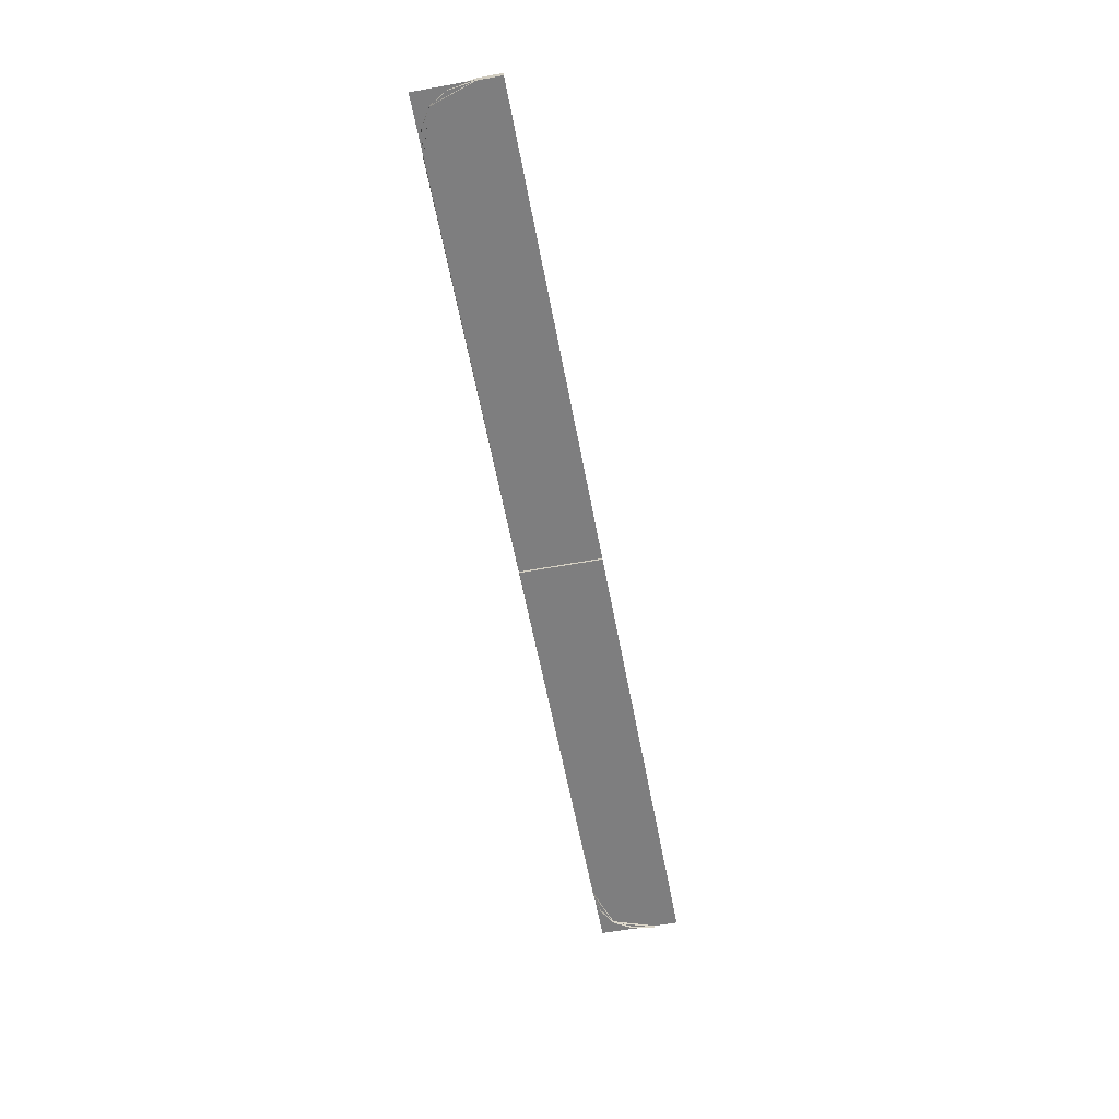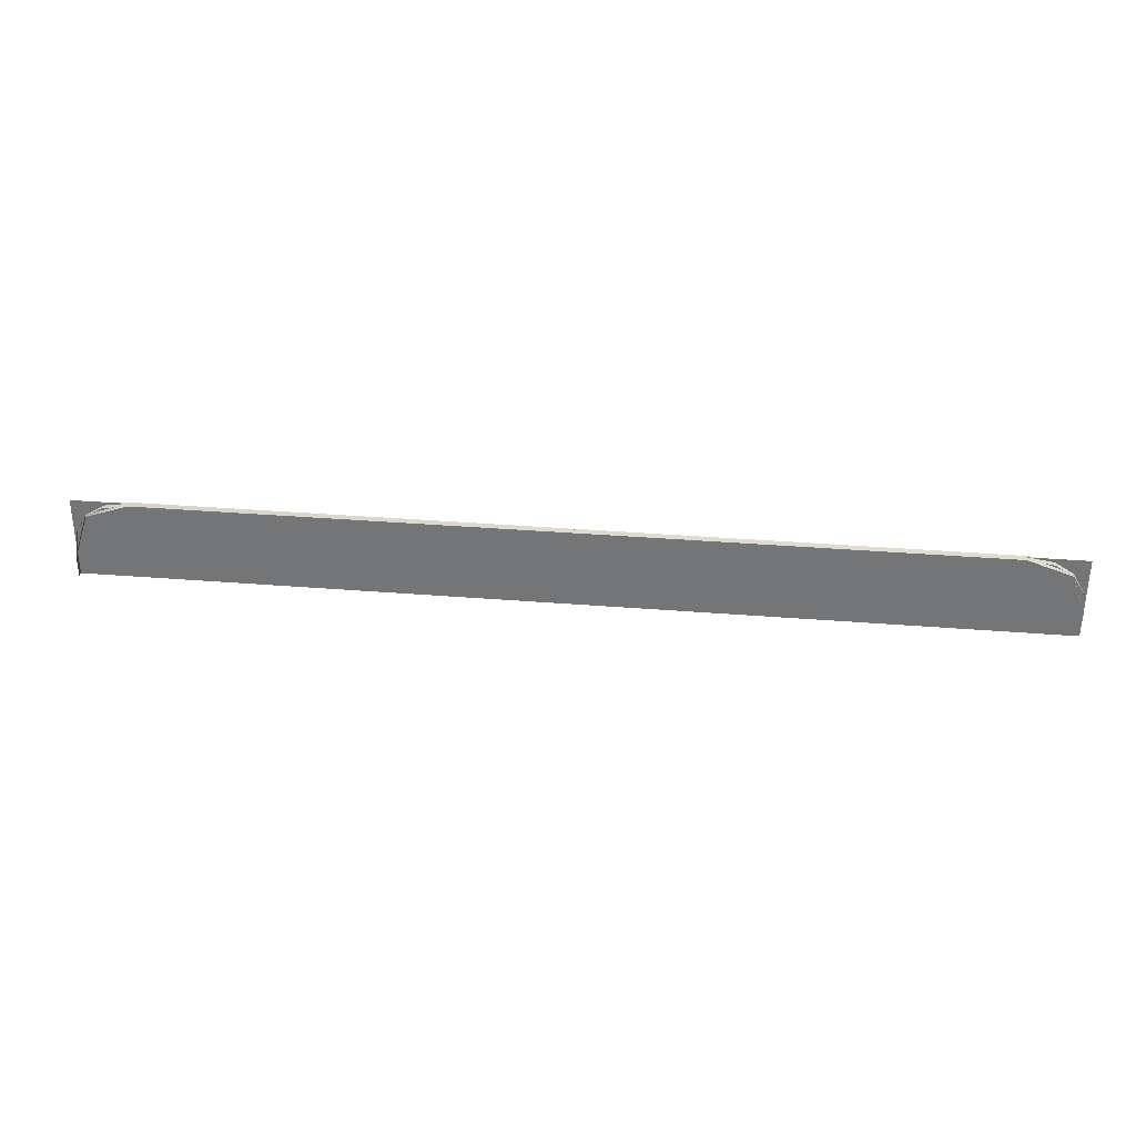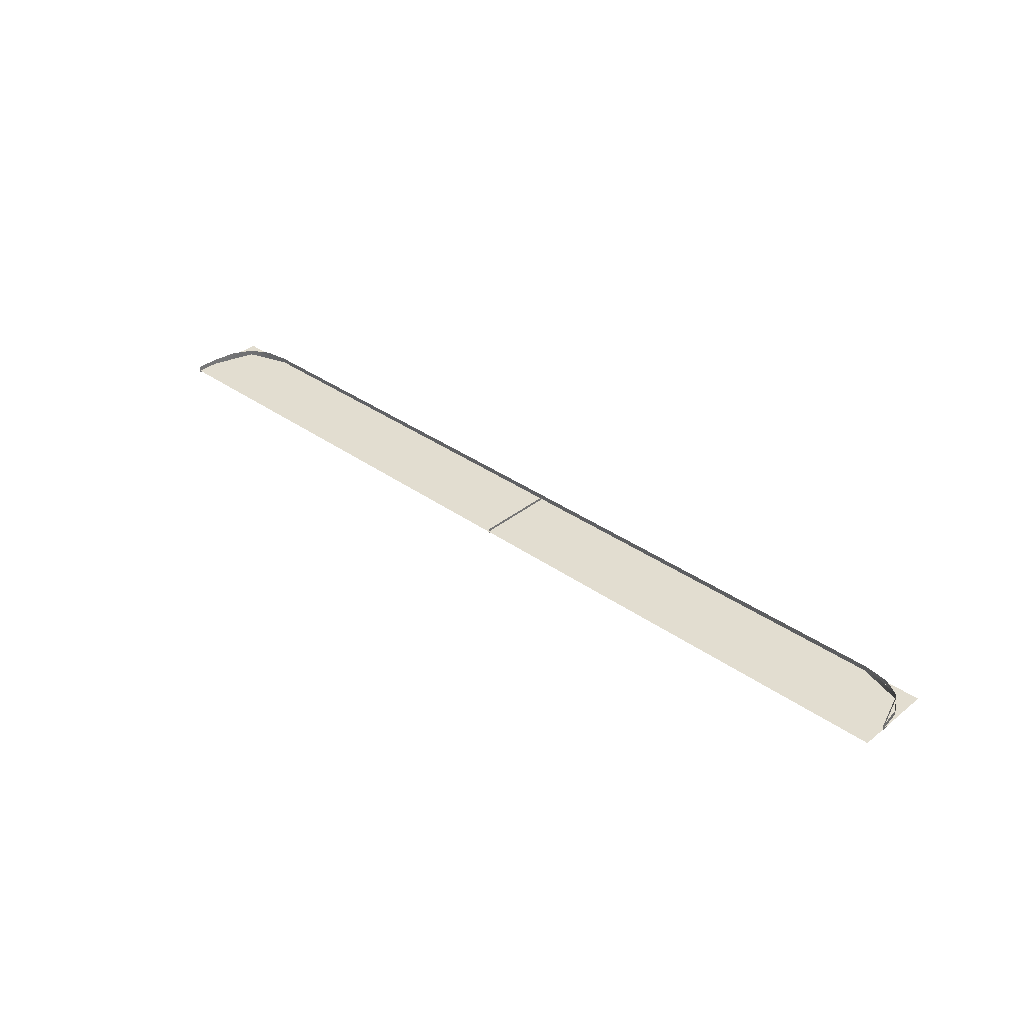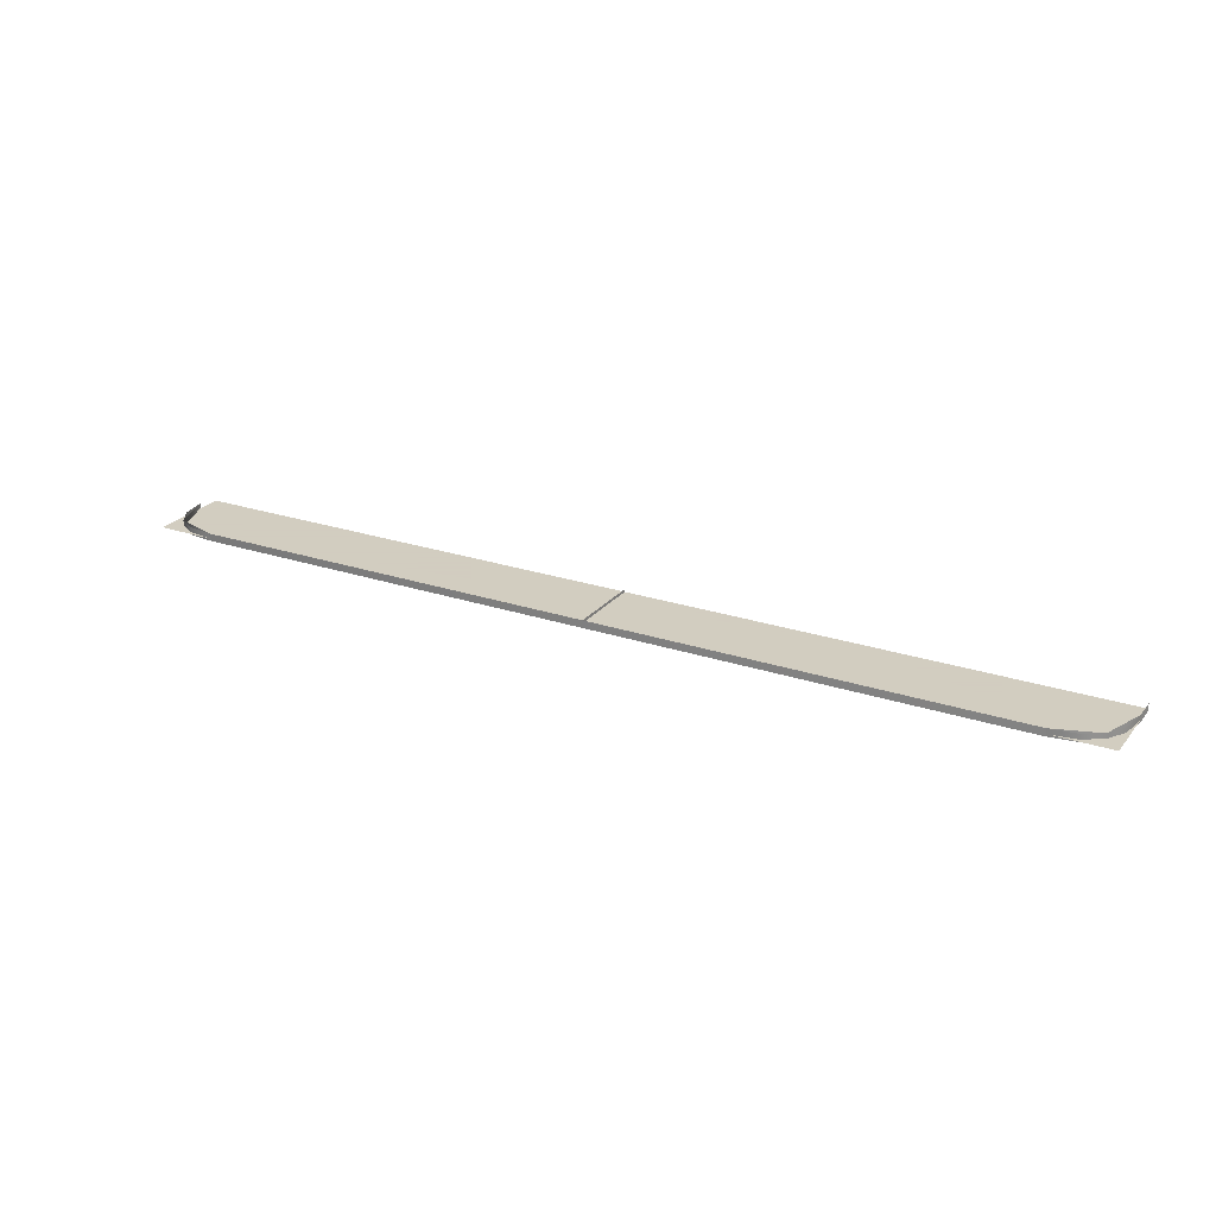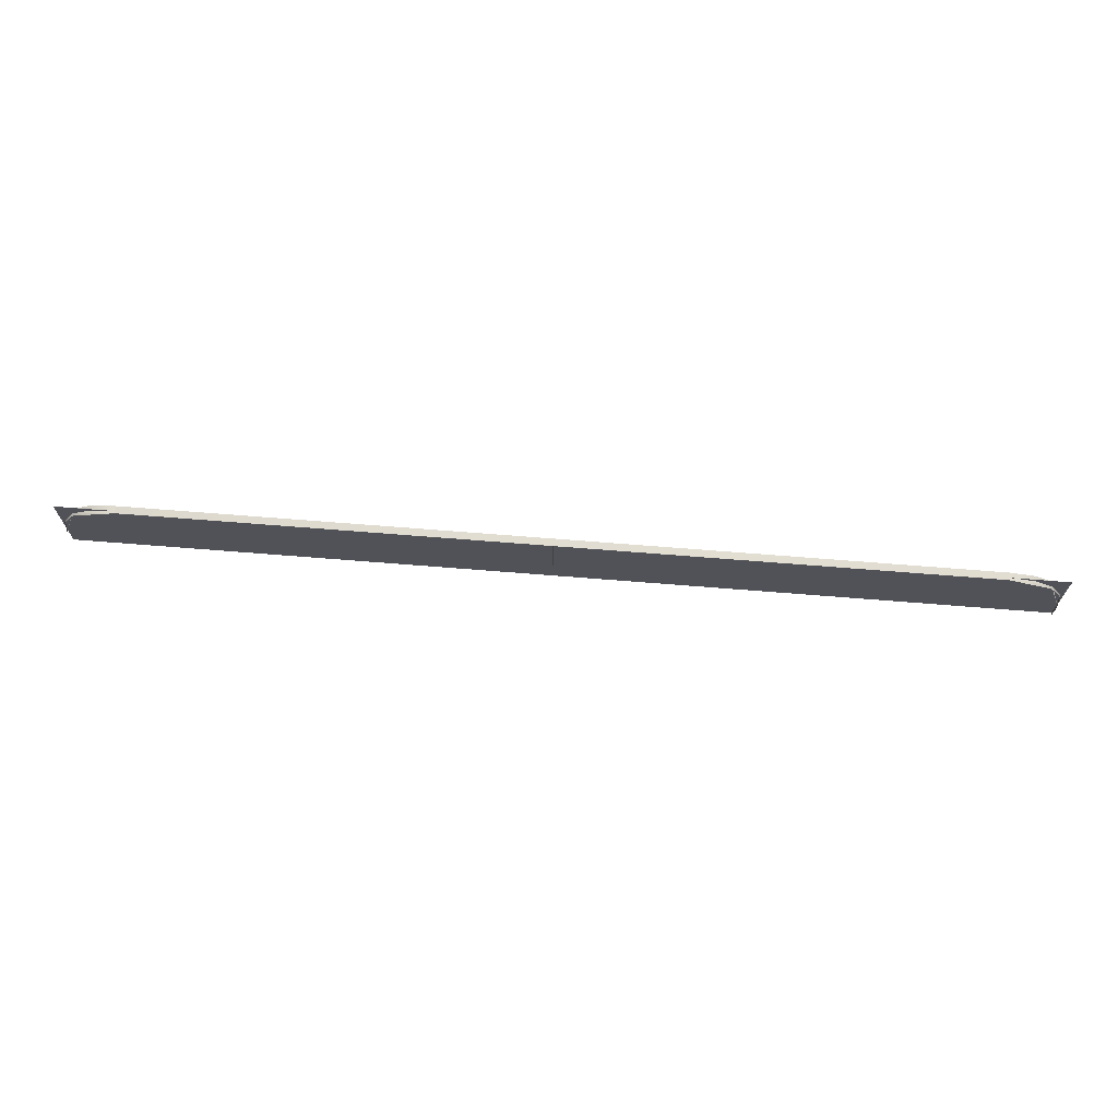
<metadata>
{"format":"obj","ext":"obj","renderer":"f3d","projection":"perspective","resolution":1024,"background":"white","views":[{"elev":-59.4,"azim":-79.4,"up":"+Z"},{"elev":32.7,"azim":6.5,"up":"+Y"},{"elev":35.1,"azim":43.4,"up":"+Z"},{"elev":24.3,"azim":-151.0,"up":"+Z"},{"elev":68.4,"azim":-175.4,"up":"+Y"}]}
</metadata>
<code>
g DecalMesh_MetroArea_Decal_Lamp_01__60
v -1.23 0.1031 -0.07934
v -1.16 0.1133 -0.07933
v -1.16 0.1133 -0.1
v -1.23 0.1031 -0.07934
v -1.16 0.1133 -0.1
v -1.201 0.1073 -0.1
v -1.23 0.1031 -0.07934
v -1.201 0.1073 -0.1
v -1.23 0.1031 -0.1
v -1.281 0.07251 -0.07936
v -1.23 0.1031 -0.07934
v -1.23 0.1031 -0.1
v -1.281 0.07251 -0.07936
v -1.23 0.1031 -0.1
v -1.26 0.08513 -0.1
v -1.281 0.07251 -0.07936
v -1.26 0.08513 -0.1
v -1.281 0.07251 -0.1
v -1.312 0.02149 -0.07939
v -1.281 0.07251 -0.07936
v -1.281 0.07251 -0.1
v -1.312 0.02149 -0.07939
v -1.281 0.07251 -0.1
v -1.299 0.0425 -0.1
v -1.312 0.02149 -0.07939
v -1.299 0.0425 -0.1
v -1.312 0.02149 -0.1
v -1.312 0.02149 -0.07939
v -1.312 0.02149 -0.1
v -1.316 -0.007887 -0.1
v -1.322 -0.04994 -0.07943
v -1.312 0.02149 -0.07939
v -1.316 -0.007887 -0.1
v -1.322 -0.04994 -0.07943
v -1.316 -0.007887 -0.1
v -1.322 -0.04994 -0.1
v -1.322 -0.04994 -0.07943
v -1.322 -0.04994 -0.1
v -1.322 -0.08048 -0.1
v -1.322 -0.1153 -0.07943
v -1.322 -0.04994 -0.07943
v -1.322 -0.08048 -0.1
v -1.322 -0.1153 -0.07943
v -1.322 -0.08048 -0.1
v -1.322 -0.1153 -0.1
v 1.159 0.1133 -0.07933
v 1.231 0.1031 -0.07934
v 1.201 0.1073 -0.1
v 1.159 0.1133 -0.07933
v 1.201 0.1073 -0.1
v 1.159 0.1133 -0.1
v 1.231 0.1031 -0.07934
v 1.231 0.1031 -0.1
v 1.201 0.1073 -0.1
v 1.231 0.1031 -0.07934
v 1.282 0.07251 -0.07936
v 1.261 0.08512 -0.1
v 1.231 0.1031 -0.07934
v 1.261 0.08512 -0.1
v 1.231 0.1031 -0.1
v 1.282 0.07251 -0.07936
v 1.282 0.07251 -0.1
v 1.261 0.08512 -0.1
v 1.282 0.07251 -0.07936
v 1.312 0.02149 -0.07939
v 1.3 0.04249 -0.1
v 1.282 0.07251 -0.07936
v 1.3 0.04249 -0.1
v 1.282 0.07251 -0.1
v 1.312 0.02149 -0.07939
v 1.312 0.02149 -0.1
v 1.3 0.04249 -0.1
v 1.312 0.02149 -0.07939
v 1.317 -0.007885 -0.1
v 1.312 0.02149 -0.1
v 1.312 0.02149 -0.07939
v 1.322 -0.04536 -0.07943
v 1.322 -0.04536 -0.1
v 1.312 0.02149 -0.07939
v 1.322 -0.04536 -0.1
v 1.317 -0.007885 -0.1
v -1.16 0.1133 -0.07933
v 1.159 0.1133 -0.07933
v 0.2028 0.1133 -0.1
v -1.16 0.1133 -0.07933
v 0.2028 0.1133 -0.1
v -1.16 0.1133 -0.1
v 1.159 0.1133 -0.07933
v 1.159 0.1133 -0.1
v 0.2028 0.1133 -0.1
v -1.322 0.1133 -0.09346
v -1.322 -0.1153 -0.09346
v -0.624 -0.1153 -0.09346
v -1.322 0.1133 -0.09346
v -0.624 -0.1153 -0.09346
v -0.6238 -0.1153 -0.09346
v 1.322 0.1133 -0.09346
v -1.322 0.1133 -0.09346
v -0.6238 -0.1153 -0.09346
v 1.322 0.1133 -0.09346
v -0.6238 -0.1153 -0.09346
v 1.322 -0.1153 -0.09346
v 0.01518 0.1139 -0.08603
v 0.01518 0.1139 -0.1
v 0.01518 -0.01978 -0.1
v 0.01518 0.1139 -0.08603
v 0.01518 -0.01978 -0.1
v 0.01518 -0.02459 -0.1
v 0.01518 -0.1153 -0.08603
v 0.01518 0.1139 -0.08603
v 0.01518 -0.02459 -0.1
v 0.01518 -0.1153 -0.08603
v 0.01518 -0.02459 -0.1
v 0.01518 -0.1153 -0.1
v -1.281 0.07251 -0.07936
v -1.16 0.1133 -0.07933
v -1.16 0.1133 -0.1
v -1.281 0.07251 -0.07936
v -1.16 0.1133 -0.1
v -1.231 0.08933 -0.1
v -1.281 0.07251 -0.07936
v -1.231 0.08933 -0.1
v -1.281 0.07251 -0.1
v -1.322 -0.04994 -0.07943
v -1.281 0.07251 -0.07936
v -1.281 0.07251 -0.1
v -1.322 -0.04994 -0.07943
v -1.281 0.07251 -0.1
v -1.305 0.0004081 -0.1
v -1.322 -0.04994 -0.07943
v -1.305 0.0004081 -0.1
v -1.322 -0.04994 -0.1
v -1.322 -0.04994 -0.07943
v -1.322 -0.04994 -0.1
v -1.322 -0.08048 -0.1
v -1.322 -0.1153 -0.07943
v -1.322 -0.04994 -0.07943
v -1.322 -0.08048 -0.1
v -1.322 -0.1153 -0.07943
v -1.322 -0.08048 -0.1
v -1.322 -0.1153 -0.1
v 1.159 0.1133 -0.07933
v 1.21 0.0965 -0.1
v 1.159 0.1133 -0.1
v 1.159 0.1133 -0.07933
v 1.282 0.07251 -0.07936
v 1.282 0.07251 -0.1
v 1.159 0.1133 -0.07933
v 1.282 0.07251 -0.1
v 1.21 0.0965 -0.1
v 1.282 0.07251 -0.07936
v 1.299 0.02211 -0.1
v 1.282 0.07251 -0.1
v 1.282 0.07251 -0.07936
v 1.322 -0.04799 -0.07943
v 1.322 -0.04798 -0.1
v 1.282 0.07251 -0.07936
v 1.322 -0.04798 -0.1
v 1.299 0.02211 -0.1
v 1.159 0.1133 -0.07933
v 1.159 0.1133 -0.1
v 0.2028 0.1133 -0.1
v -1.16 0.1133 -0.07933
v 1.159 0.1133 -0.07933
v 0.2028 0.1133 -0.1
v -1.16 0.1133 -0.07933
v 0.2028 0.1133 -0.1
v -1.16 0.1133 -0.1
v -1.322 0.1133 -0.09346
v -1.322 -0.1153 -0.09346
v -0.624 -0.1153 -0.09346
v -1.322 0.1133 -0.09346
v -0.624 -0.1153 -0.09346
v -0.6238 -0.1153 -0.09346
v 1.322 0.1133 -0.09346
v -1.322 0.1133 -0.09346
v -0.6238 -0.1153 -0.09346
v 1.322 0.1133 -0.09346
v -0.6238 -0.1153 -0.09346
v 1.322 -0.1153 -0.09346
v 0.01518 0.1139 -0.08603
v 0.01518 0.1139 -0.1
v 0.01518 -0.01978 -0.1
v 0.01518 0.1139 -0.08603
v 0.01518 -0.01978 -0.1
v 0.01518 -0.02459 -0.1
v 0.01518 -0.1153 -0.08603
v 0.01518 0.1139 -0.08603
v 0.01518 -0.02459 -0.1
v 0.01518 -0.1153 -0.08603
v 0.01518 -0.02459 -0.1
v 0.01518 -0.1153 -0.1
v -1.281 0.07251 -0.07936
v -1.16 0.1133 -0.07933
v -1.16 0.1133 -0.1
v -1.281 0.07251 -0.07936
v -1.16 0.1133 -0.1
v -1.231 0.08933 -0.1
v -1.281 0.07251 -0.07936
v -1.231 0.08933 -0.1
v -1.281 0.07251 -0.1
v -1.322 -0.04994 -0.07943
v -1.281 0.07251 -0.07936
v -1.281 0.07251 -0.1
v -1.322 -0.04994 -0.07943
v -1.281 0.07251 -0.1
v -1.305 0.0004081 -0.1
v -1.322 -0.04994 -0.07943
v -1.305 0.0004081 -0.1
v -1.322 -0.04994 -0.1
v -1.322 -0.04994 -0.07943
v -1.322 -0.04994 -0.1
v -1.322 -0.08048 -0.1
v -1.322 -0.1153 -0.07943
v -1.322 -0.04994 -0.07943
v -1.322 -0.08048 -0.1
v -1.322 -0.1153 -0.07943
v -1.322 -0.08048 -0.1
v -1.322 -0.1153 -0.1
v 1.159 0.1133 -0.07933
v 1.21 0.0965 -0.1
v 1.159 0.1133 -0.1
v 1.159 0.1133 -0.07933
v 1.282 0.07251 -0.07936
v 1.282 0.07251 -0.1
v 1.159 0.1133 -0.07933
v 1.282 0.07251 -0.1
v 1.21 0.0965 -0.1
v 1.282 0.07251 -0.07936
v 1.299 0.02211 -0.1
v 1.282 0.07251 -0.1
v 1.282 0.07251 -0.07936
v 1.322 -0.04799 -0.07943
v 1.322 -0.04798 -0.1
v 1.282 0.07251 -0.07936
v 1.322 -0.04798 -0.1
v 1.299 0.02211 -0.1
v -1.16 0.1133 -0.07933
v 1.159 0.1133 -0.07933
v 0.2028 0.1133 -0.1
v -1.16 0.1133 -0.07933
v 0.2028 0.1133 -0.1
v -1.16 0.1133 -0.1
v 1.159 0.1133 -0.07933
v 1.159 0.1133 -0.1
v 0.2028 0.1133 -0.1
v -1.322 0.1133 -0.09346
v -1.322 -0.1153 -0.09346
v -0.624 -0.1153 -0.09346
v -1.322 0.1133 -0.09346
v -0.624 -0.1153 -0.09346
v -0.6238 -0.1153 -0.09346
v 1.322 0.1133 -0.09346
v -1.322 0.1133 -0.09346
v -0.6238 -0.1153 -0.09346
v 1.322 0.1133 -0.09346
v -0.6238 -0.1153 -0.09346
v 1.322 -0.1153 -0.09346
v 0.01518 0.1139 -0.08603
v 0.01518 0.1139 -0.1
v 0.01518 -0.01978 -0.1
v 0.01518 0.1139 -0.08603
v 0.01518 -0.01978 -0.1
v 0.01518 -0.02459 -0.1
v 0.01518 -0.1153 -0.08603
v 0.01518 0.1139 -0.08603
v 0.01518 -0.02459 -0.1
v 0.01518 -0.1153 -0.08603
v 0.01518 -0.02459 -0.1
v 0.01518 -0.1153 -0.1
g DecalMesh_MetroArea_Decal_Lamp_01__60_0
f 3 2 1
f 6 5 4
f 9 8 7
f 12 11 10
f 15 14 13
f 18 17 16
f 21 20 19
f 24 23 22
f 27 26 25
f 30 29 28
f 33 32 31
f 36 35 34
f 39 38 37
f 42 41 40
f 45 44 43
f 48 47 46
f 51 50 49
f 54 53 52
f 57 56 55
f 60 59 58
f 63 62 61
f 66 65 64
f 69 68 67
f 72 71 70
f 75 74 73
f 78 77 76
f 81 80 79
f 84 83 82
f 87 86 85
f 90 89 88
f 93 92 91
f 96 95 94
f 99 98 97
f 102 101 100
f 105 104 103
f 108 107 106
f 111 110 109
f 114 113 112
f 117 116 115
f 120 119 118
f 123 122 121
f 126 125 124
f 129 128 127
f 132 131 130
f 135 134 133
f 138 137 136
f 141 140 139
f 144 143 142
f 147 146 145
f 150 149 148
f 153 152 151
f 156 155 154
f 159 158 157
f 162 161 160
f 165 164 163
f 168 167 166
f 171 170 169
f 174 173 172
f 177 176 175
f 180 179 178
f 183 182 181
f 186 185 184
f 189 188 187
f 192 191 190
f 195 194 193
f 198 197 196
f 201 200 199
f 204 203 202
f 207 206 205
f 210 209 208
f 213 212 211
f 216 215 214
f 219 218 217
f 222 221 220
f 225 224 223
f 228 227 226
f 231 230 229
f 234 233 232
f 237 236 235
f 240 239 238
f 243 242 241
f 246 245 244
f 249 248 247
f 252 251 250
f 255 254 253
f 258 257 256
f 261 260 259
f 264 263 262
f 267 266 265
f 270 269 268

</code>
